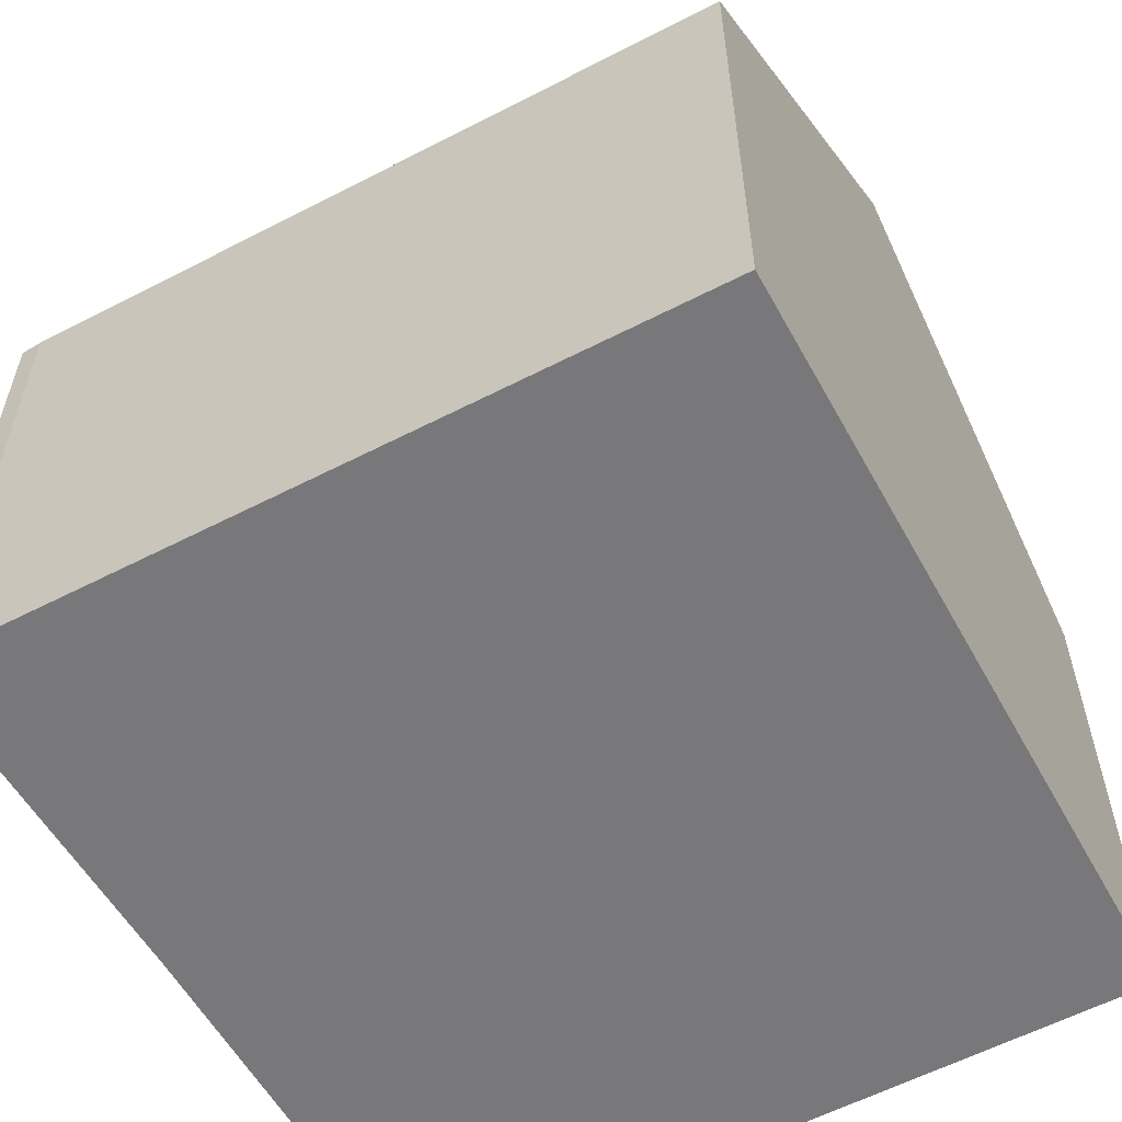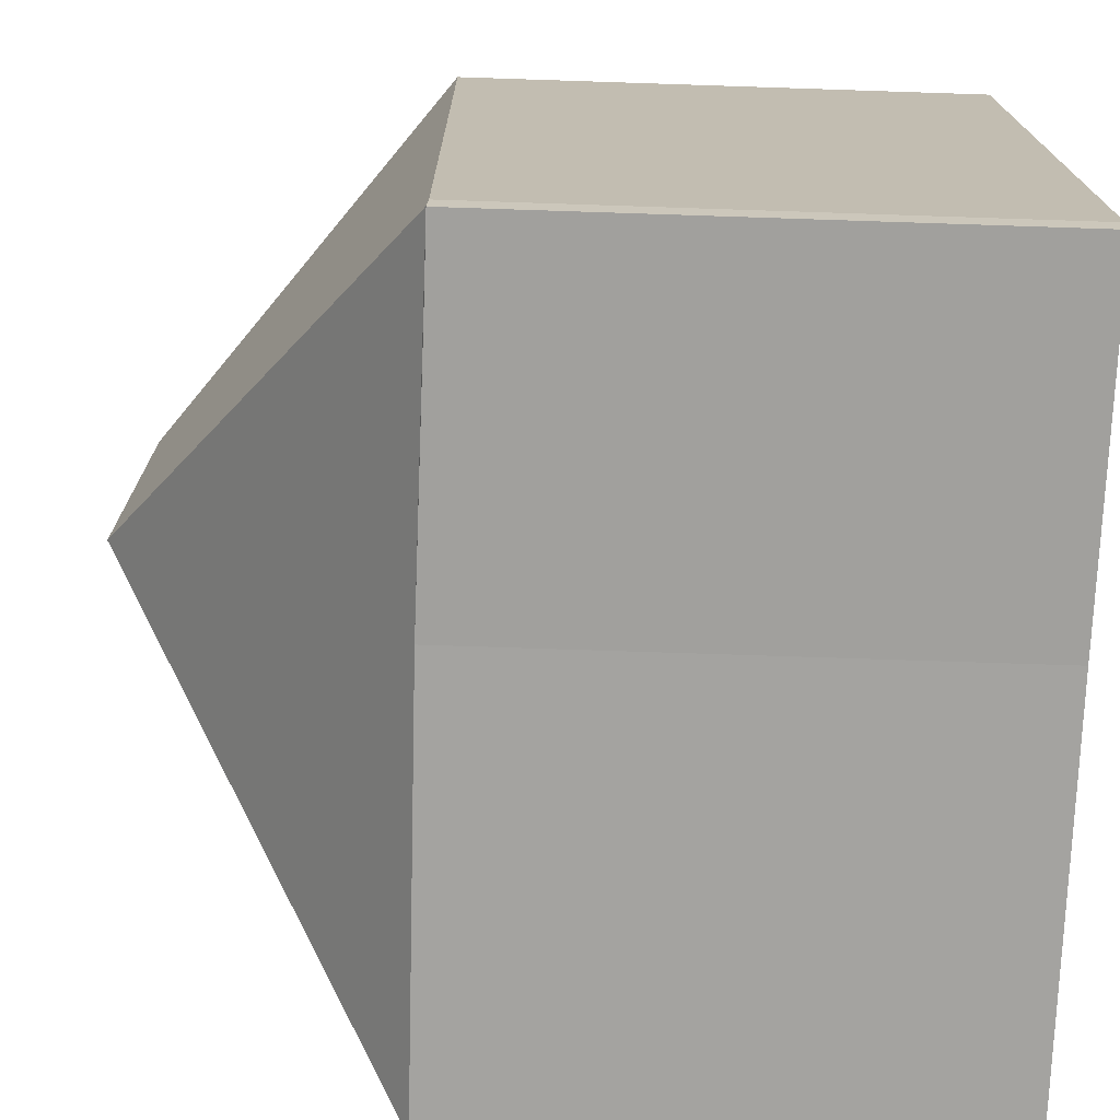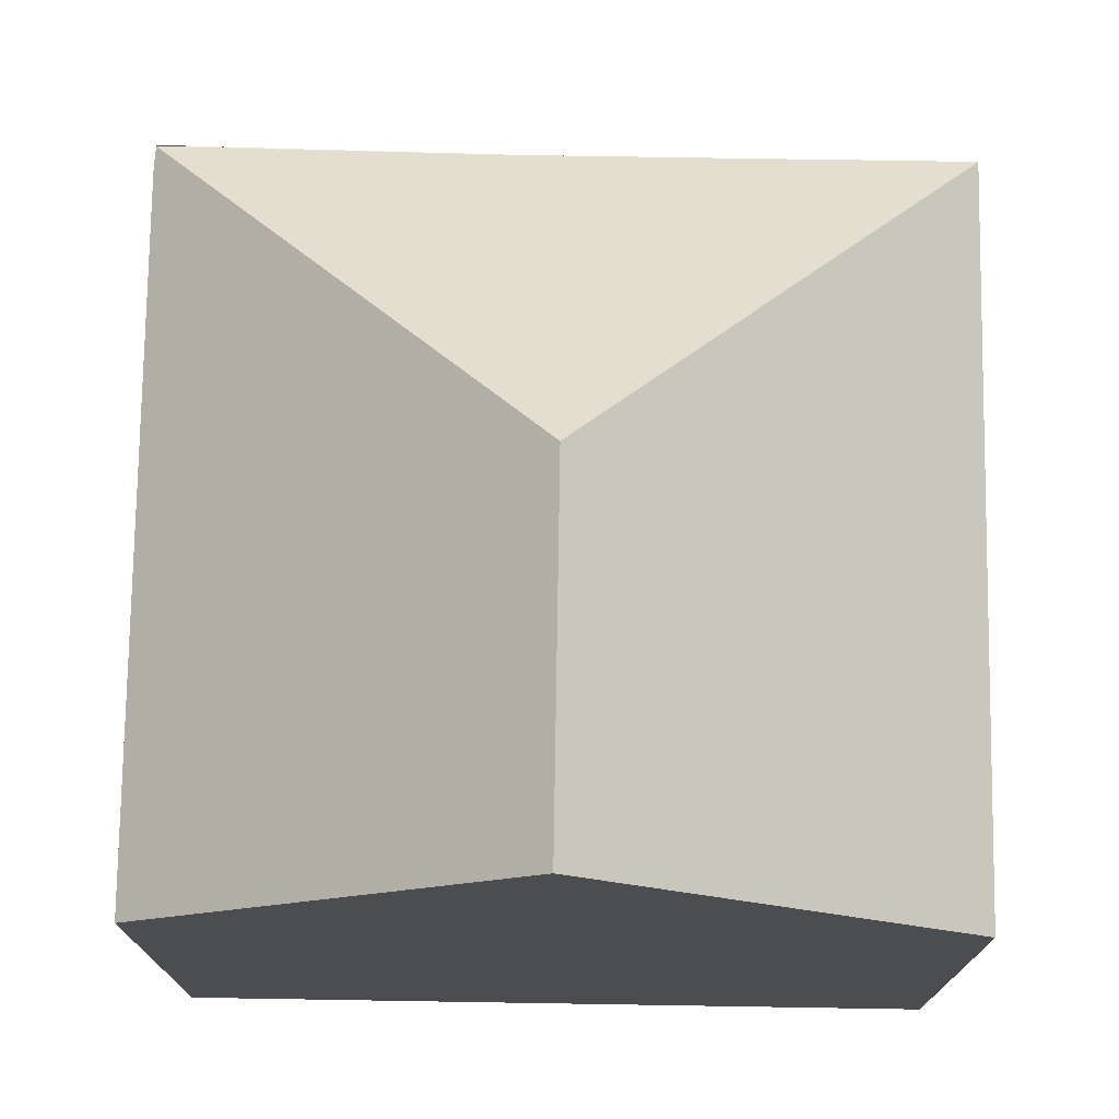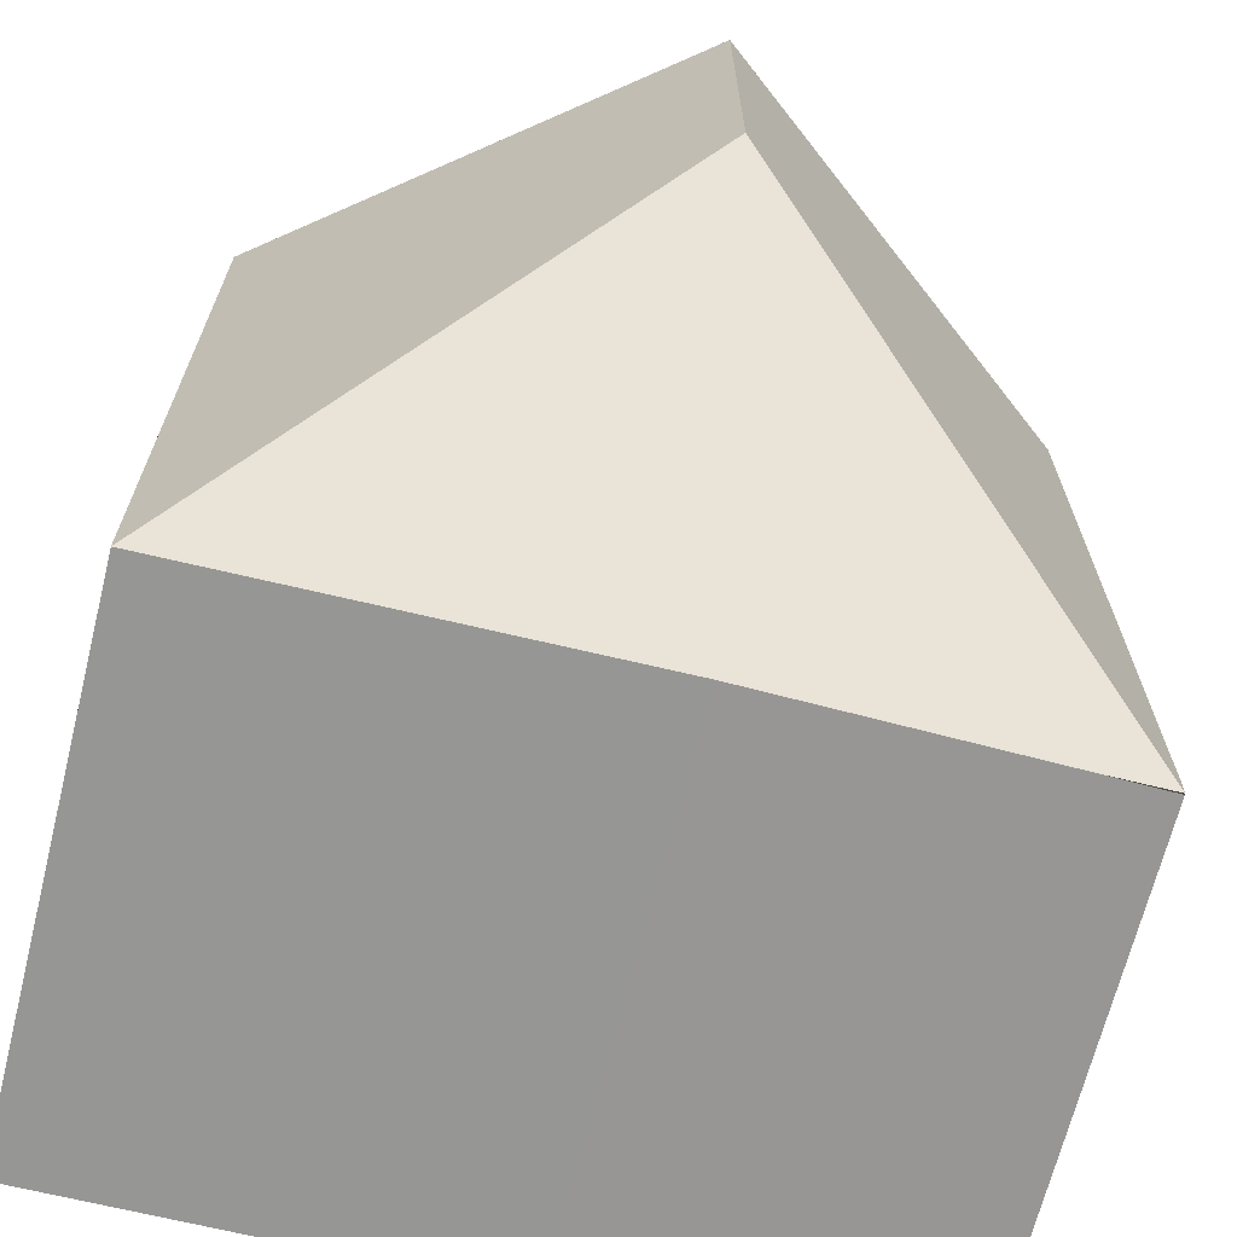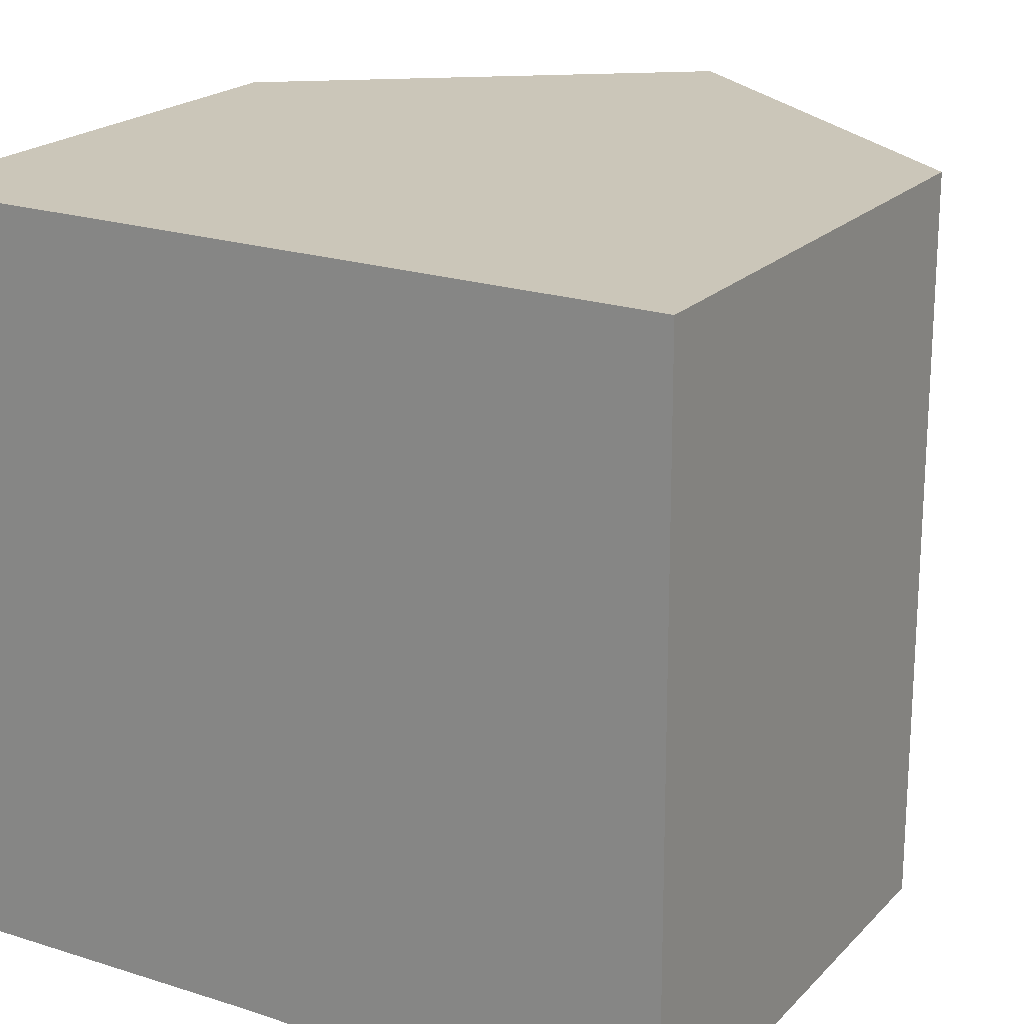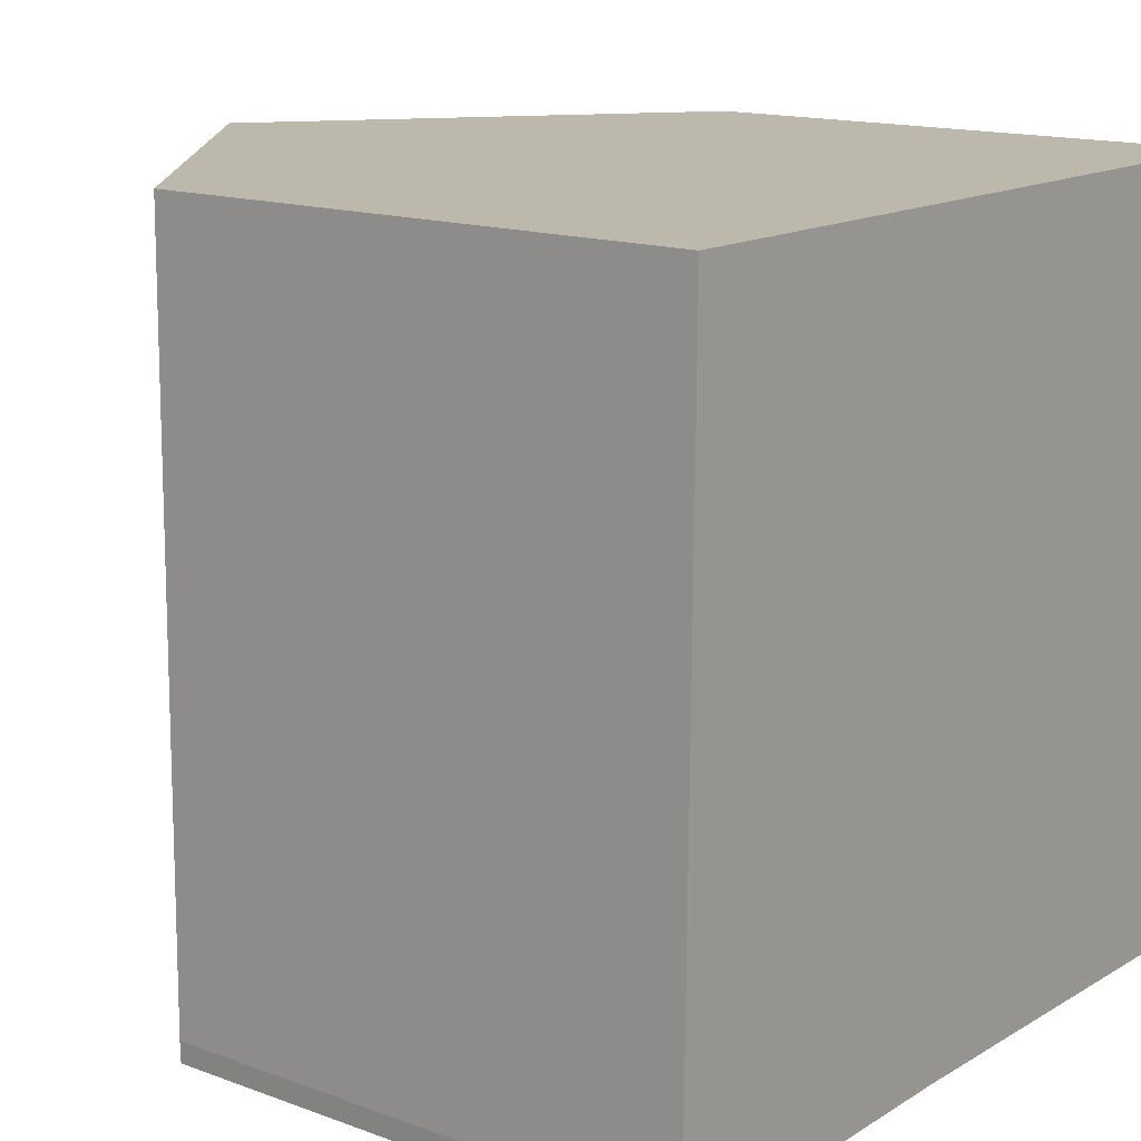
<metadata>
{"format":"obj","ext":"obj","renderer":"f3d","projection":"perspective","resolution":1024,"background":"white","views":[{"elev":-57.5,"azim":-61.2,"up":"+Y"},{"elev":-72.6,"azim":-91.9,"up":"+Z"},{"elev":74.0,"azim":1.0,"up":"+Y"},{"elev":-67.8,"azim":166.0,"up":"+Z"},{"elev":20.9,"azim":30.7,"up":"+Z"},{"elev":14.7,"azim":-51.6,"up":"+Z"}]}
</metadata>
<code>
v  8.963 6.045 -0.204
v  4.013 6.081 -0.18
v  4.491 9.51 4.23
v  0.016 6.052 -0.228
v  0.775 6.053 -0.232
v  8.928 6.052 8.243
v  4.5 9.496 8.248
v  0 6.038 3.697e-16
v  0.091 6.067 8.253
v  0.017 1.506e-17 -0.246
v  0.017 6.045 -0.246
v  0.775 1.421e-17 -0.232
v  4.013 1.102e-17 -0.18
v  8.963 1.249e-17 -0.204
v  0 0 0
v  0.016 1.396e-17 -0.228
v  0.091 -5.054e-16 8.253
v  4.5 -5.05e-16 8.248
v  8.928 -5.047e-16 8.243
g defaultobject
f 1 2 3
f 4 3 2
f 5 4 2
f 3 6 1
f 6 3 7
f 8 3 4
f 3 8 9
f 3 9 7
f 5 10 11
f 10 5 2
f 10 2 12
f 12 2 13
f 1 13 2
f 13 1 14
f 11 8 4
f 8 11 10
f 8 10 15
f 15 10 16
f 8 17 9
f 17 8 15
f 9 6 7
f 6 9 17
f 6 17 18
f 6 18 19
f 19 1 6
f 1 19 14
f 18 14 19
f 14 18 17
f 14 17 15
f 14 15 13
f 13 15 12
f 12 15 16
f 12 16 10

</code>
